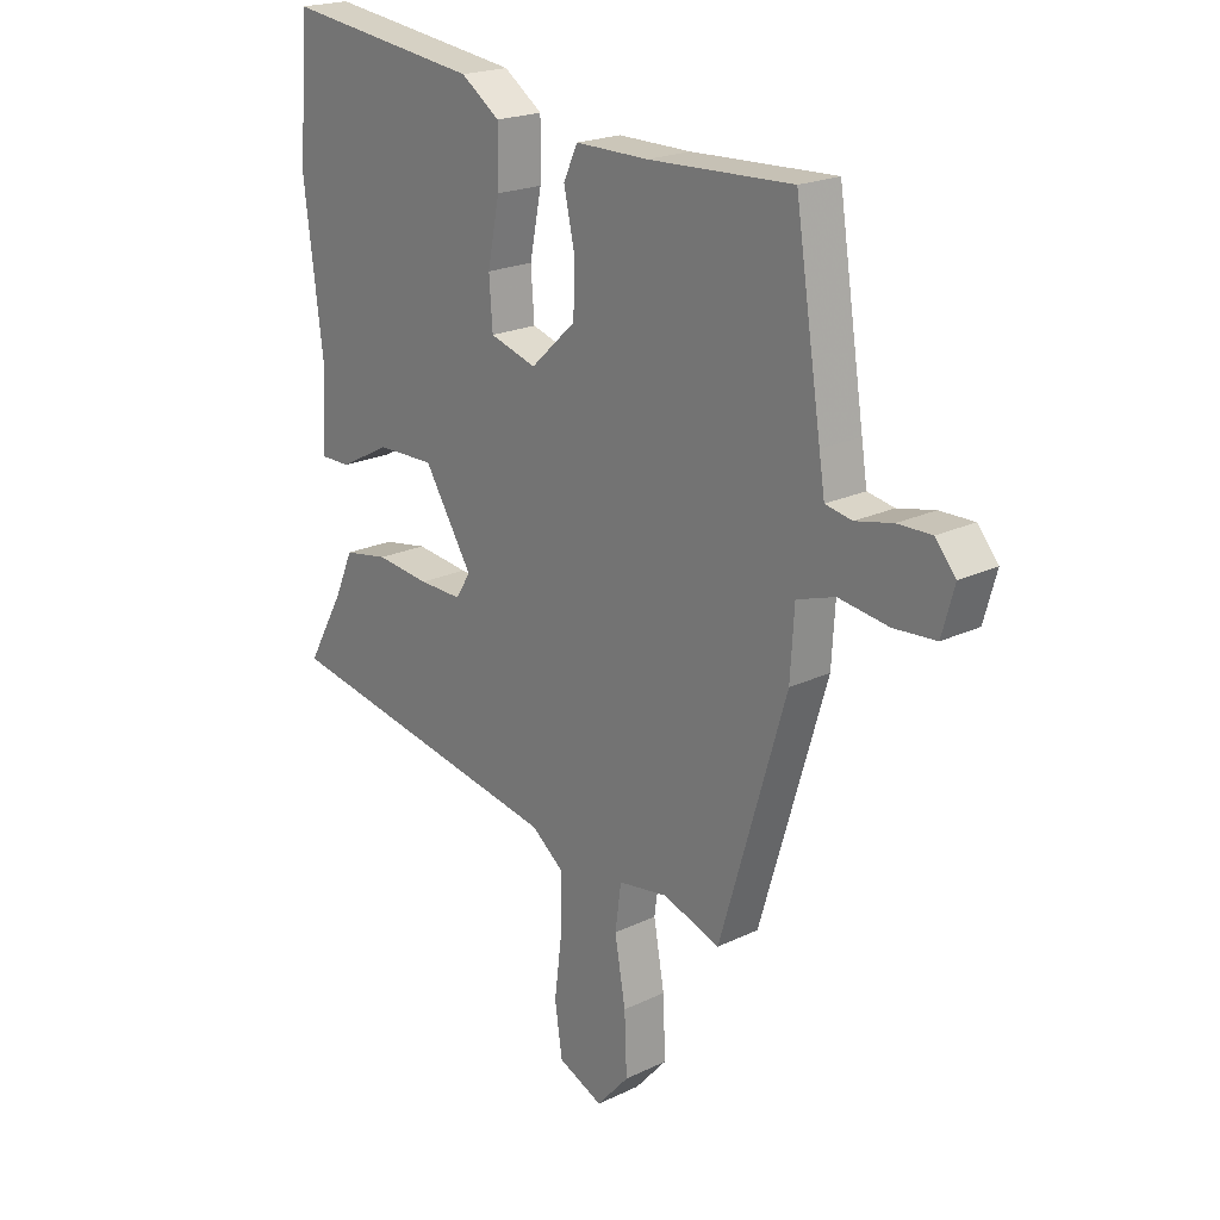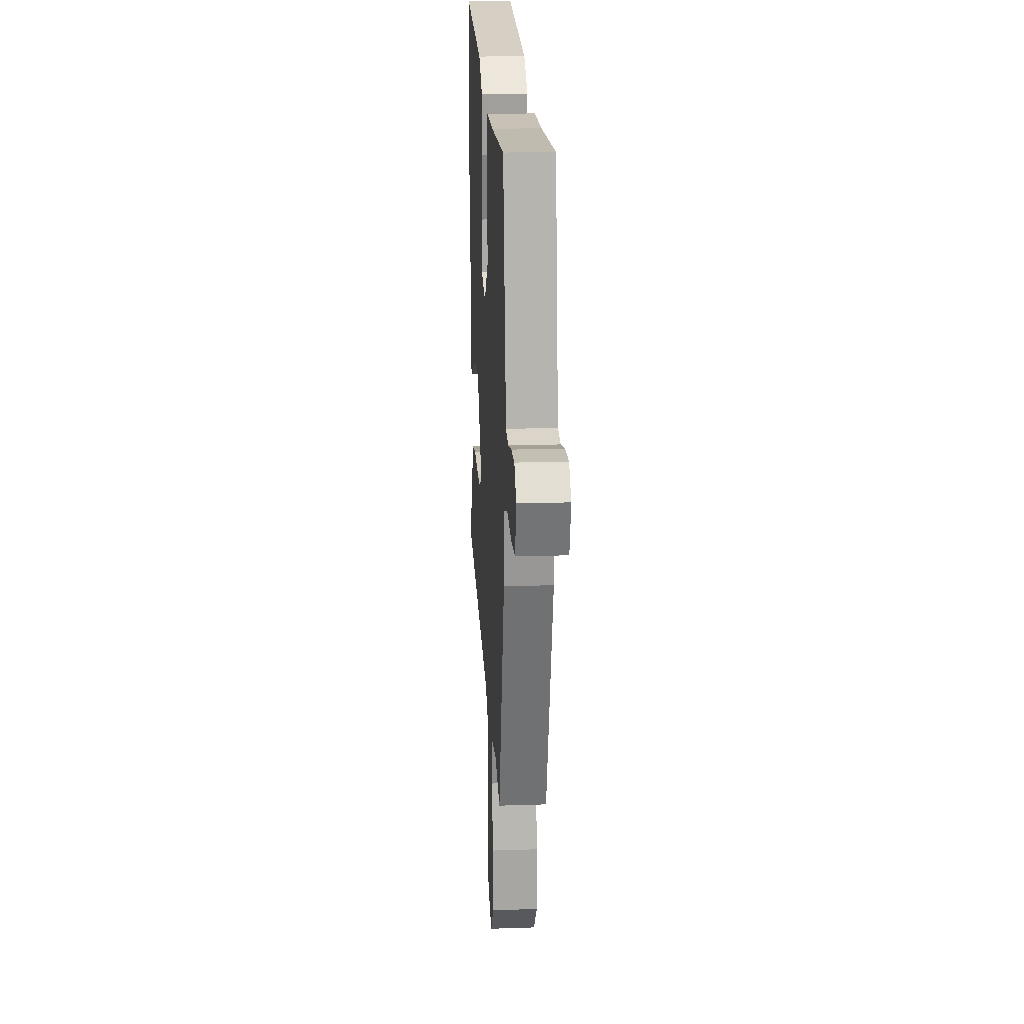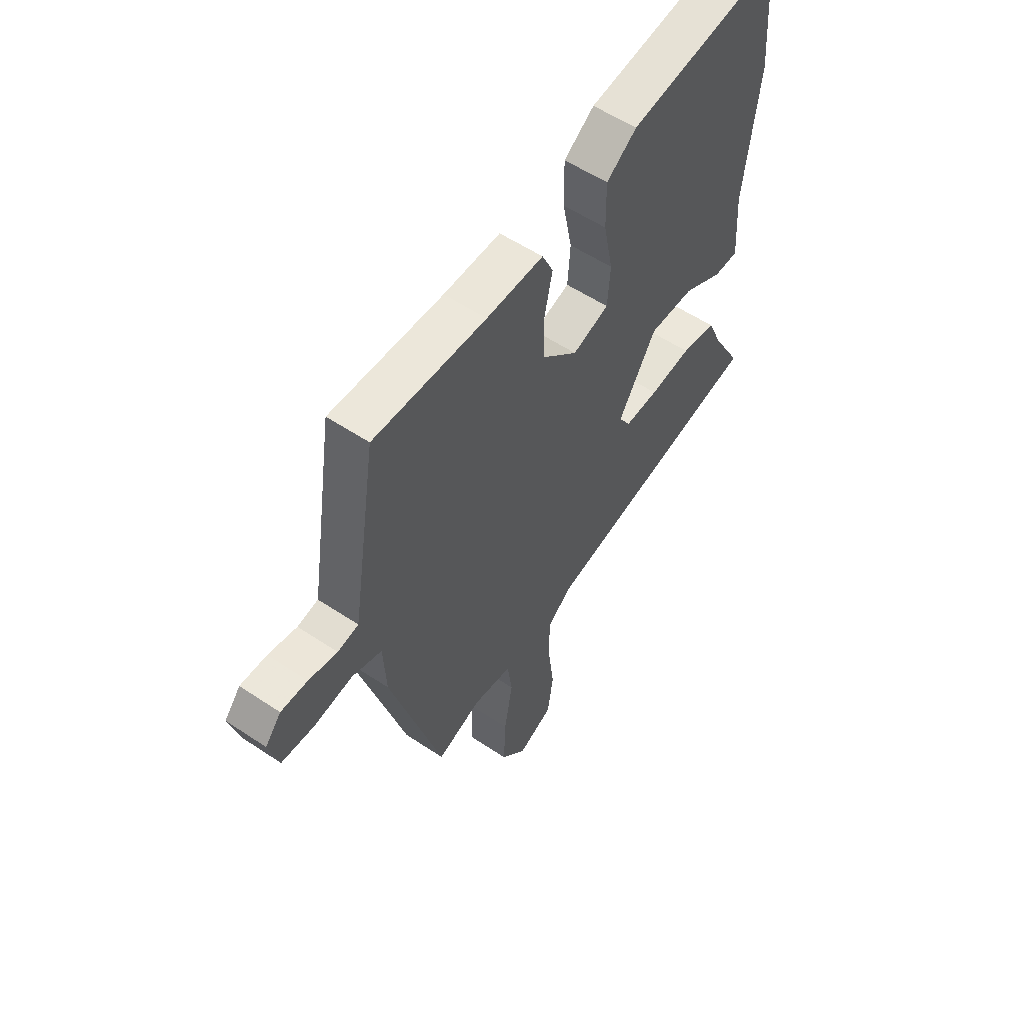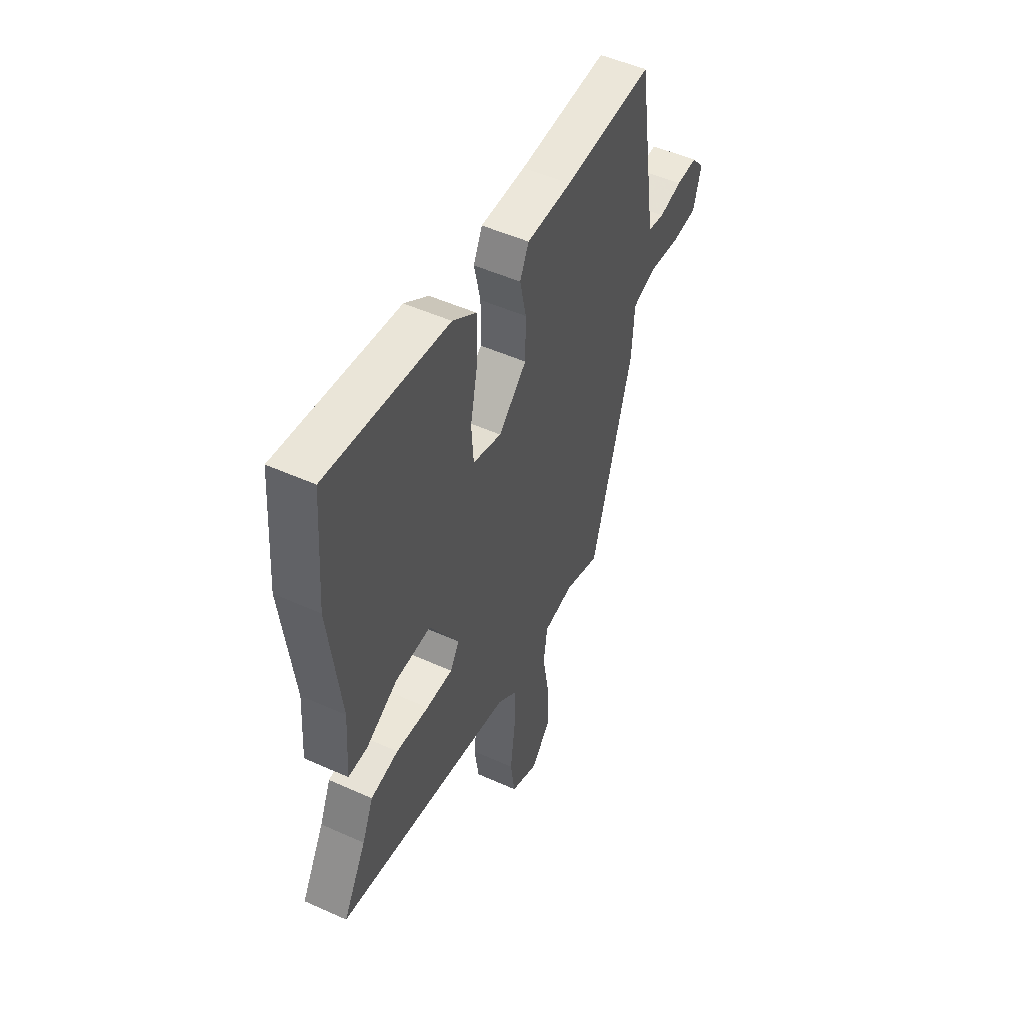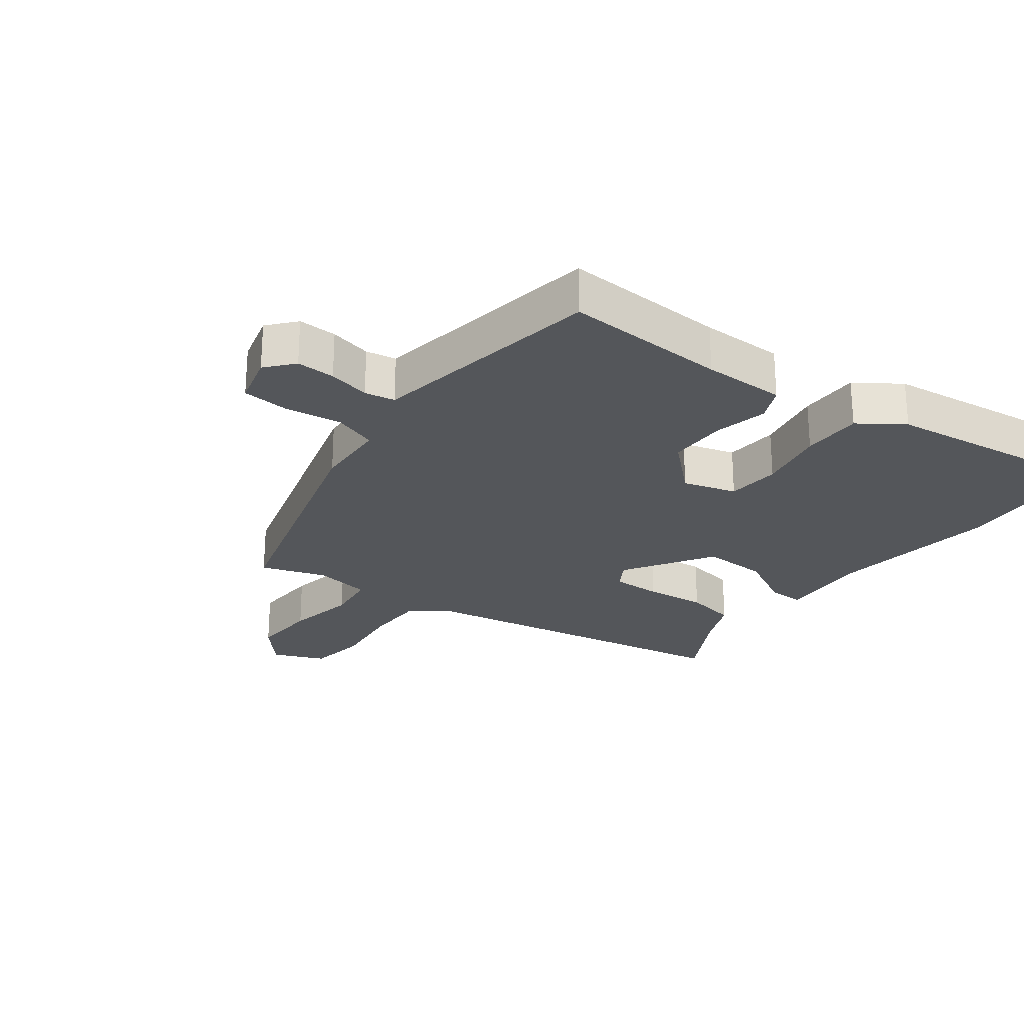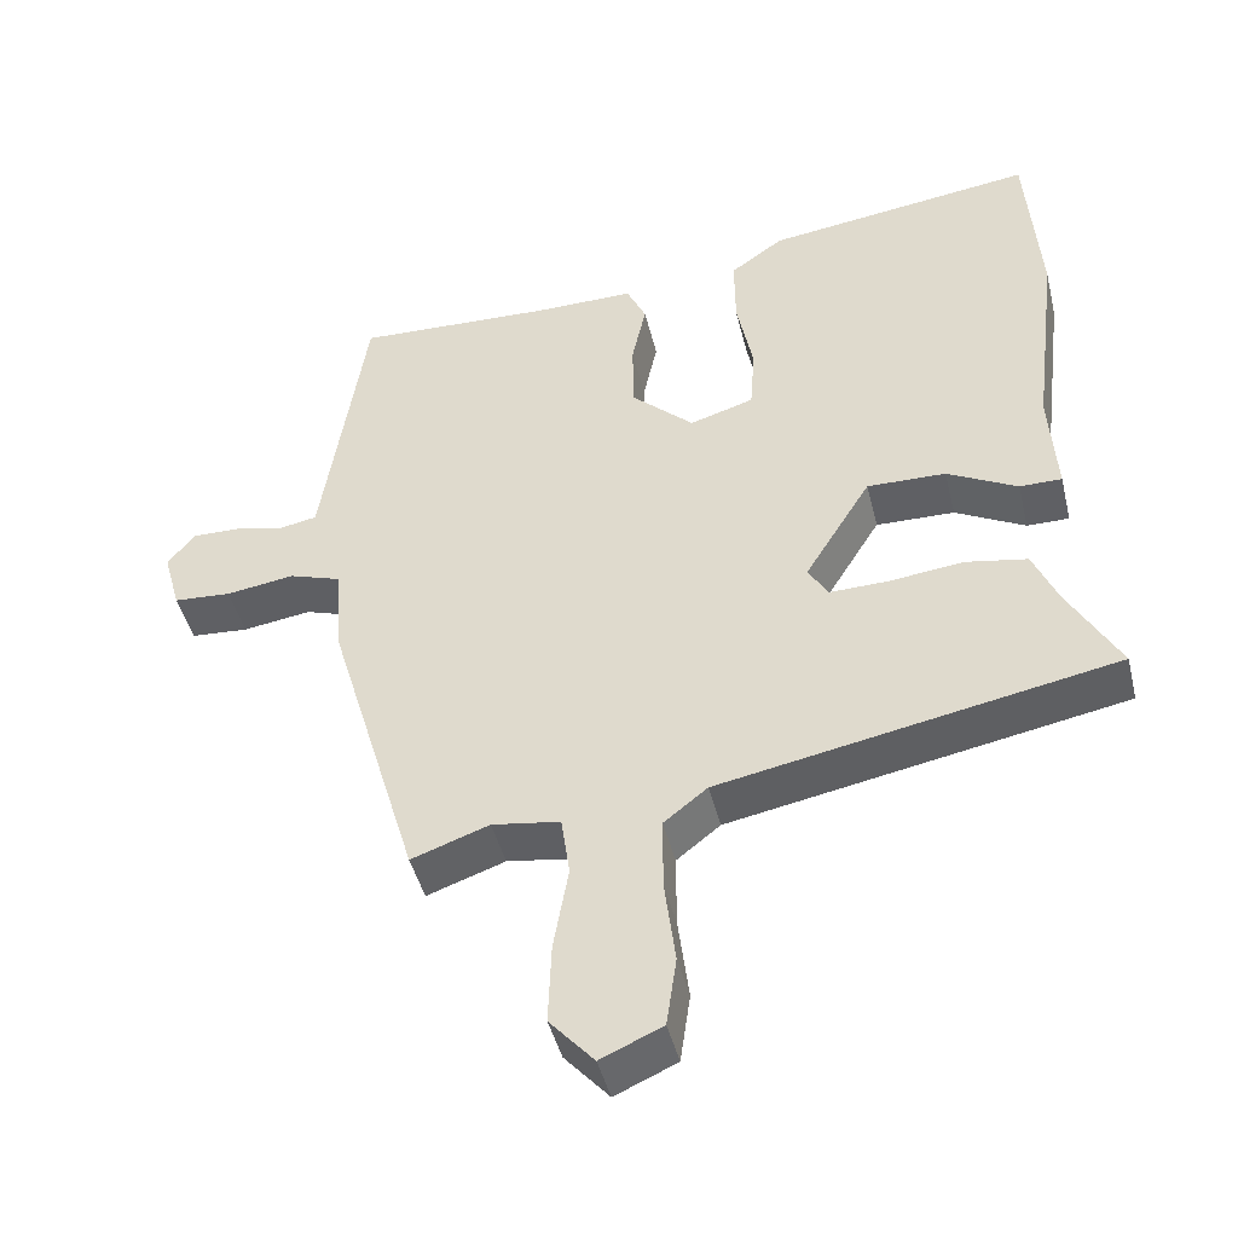
<metadata>
{"format":"obj","ext":"obj","renderer":"f3d","projection":"perspective","resolution":1024,"background":"white","views":[{"elev":20.6,"azim":-131.1,"up":"+Z"},{"elev":18.5,"azim":-93.7,"up":"+Z"},{"elev":55.9,"azim":-54.9,"up":"+Z"},{"elev":50.6,"azim":116.2,"up":"+Z"},{"elev":-25.5,"azim":-37.5,"up":"+Y"},{"elev":-44.7,"azim":13.6,"up":"+Z"}]}
</metadata>
<code>
v 0.493 0.07 0.591
v 0.51 0.07 0.361
v 0.477 0.07 0.097
v 0.486 0.07 -0.042
v 0.432 0.07 -0.042
v 0.342 0.07 0.005
v 0.241 0.07 0.007
v 0.156 0.07 -0.13
v 0.182 0.07 -0.172
v 0.258 0.07 -0.17
v 0.352 0.07 -0.159
v 0.431 0.07 -0.173
v 0.463 0.07 -0.247
v 0.529 0.07 -0.365
v 0.022 0.07 -0.461
v -0.034 0.07 -0.505
v -0.034 0.07 -0.599
v -0.02 0.07 -0.708
v -0.033 0.07 -0.797
v -0.112 0.07 -0.832
v -0.169 0.07 -0.768
v -0.165 0.07 -0.664
v -0.146 0.07 -0.556
v -0.157 0.07 -0.478
v -0.244 0.07 -0.465
v -0.344 0.07 -0.5
v -0.461 0.07 -0.107
v -0.468 0.07 0.007
v -0.535 0.07 0.029
v -0.623 0.07 0.016
v -0.697 0.07 0.021
v -0.719 0.07 0.1
v -0.683 0.07 0.143
v -0.623 0.07 0.142
v -0.558 0.07 0.128
v -0.511 0.07 0.137
v -0.501 0.07 0.201
v -0.455 0.07 0.5
v -0.202 0.07 0.49
v -0.074 0.07 0.491
v -0.049 0.07 0.438
v -0.067 0.07 0.355
v -0.066 0.07 0.264
v 0.014 0.07 0.19
v 0.096 0.07 0.215
v 0.102 0.07 0.298
v 0.081 0.07 0.403
v 0.08 0.07 0.497
v 0.148 0.07 0.545
v 0.493 0 0.591
v 0.51 0 0.361
v 0.477 0 0.097
v 0.486 0 -0.042
v 0.432 0 -0.042
v 0.342 0 0.005
v 0.241 0 0.007
v 0.156 0 -0.13
v 0.182 0 -0.172
v 0.258 0 -0.17
v 0.352 0 -0.159
v 0.431 0 -0.173
v 0.463 0 -0.247
v 0.529 0 -0.365
v 0.022 0 -0.461
v -0.034 0 -0.505
v -0.034 0 -0.599
v -0.02 0 -0.708
v -0.033 0 -0.797
v -0.112 0 -0.832
v -0.169 0 -0.768
v -0.165 0 -0.664
v -0.146 0 -0.556
v -0.157 0 -0.478
v -0.244 0 -0.465
v -0.344 0 -0.5
v -0.461 0 -0.107
v -0.468 0 0.007
v -0.535 0 0.029
v -0.623 0 0.016
v -0.697 0 0.021
v -0.719 0 0.1
v -0.683 0 0.143
v -0.623 0 0.142
v -0.558 0 0.128
v -0.511 0 0.137
v -0.501 0 0.201
v -0.455 0 0.5
v -0.202 0 0.49
v -0.074 0 0.491
v -0.049 0 0.438
v -0.067 0 0.355
v -0.066 0 0.264
v 0.014 0 0.19
v 0.096 0 0.215
v 0.102 0 0.298
v 0.081 0 0.403
v 0.08 0 0.497
v 0.148 0 0.545
f 1 2 3
f 49 1 3
f 48 49 3
f 47 48 3
f 46 47 3
f 4 5 6
f 3 4 6
f 46 3 6
f 45 46 6
f 44 45 6 7
f 39 40 41 42
f 39 42 43
f 38 39 43
f 37 38 43
f 36 37 43 44
f 33 34 35
f 32 33 35
f 31 32 35
f 30 31 35
f 29 30 35
f 44 7 8
f 36 44 8
f 35 36 8
f 29 35 8
f 28 29 8
f 28 8 9
f 27 28 9
f 26 27 9
f 25 26 9
f 21 22 23
f 20 21 23
f 19 20 23
f 18 19 23
f 17 18 23
f 16 17 23 24
f 15 16 24
f 25 9 10
f 24 25 10
f 15 24 10
f 14 15 10
f 13 14 10
f 10 11 12 13
f 52 51 50
f 52 50 98
f 52 98 97
f 52 97 96
f 52 96 95
f 55 54 53
f 55 53 52
f 55 52 95
f 55 95 94
f 56 55 94 93
f 91 90 89 88
f 92 91 88
f 92 88 87
f 92 87 86
f 93 92 86 85
f 84 83 82
f 84 82 81
f 84 81 80
f 84 80 79
f 84 79 78
f 57 56 93
f 57 93 85
f 57 85 84
f 57 84 78
f 57 78 77
f 58 57 77
f 58 77 76
f 58 76 75
f 58 75 74
f 72 71 70
f 72 70 69
f 72 69 68
f 72 68 67
f 72 67 66
f 73 72 66 65
f 73 65 64
f 59 58 74
f 59 74 73
f 59 73 64
f 59 64 63
f 59 63 62
f 62 61 60 59
f 1 50 51 2
f 2 51 52 3
f 3 52 53 4
f 4 53 54 5
f 5 54 55 6
f 6 55 56 7
f 7 56 57 8
f 8 57 58 9
f 9 58 59 10
f 10 59 60 11
f 11 60 61 12
f 12 61 62 13
f 13 62 63 14
f 14 63 64 15
f 15 64 65 16
f 16 65 66 17
f 17 66 67 18
f 18 67 68 19
f 19 68 69 20
f 20 69 70 21
f 21 70 71 22
f 22 71 72 23
f 23 72 73 24
f 24 73 74 25
f 25 74 75 26
f 26 75 76 27
f 27 76 77 28
f 28 77 78 29
f 29 78 79 30
f 30 79 80 31
f 31 80 81 32
f 32 81 82 33
f 33 82 83 34
f 34 83 84 35
f 35 84 85 36
f 36 85 86 37
f 37 86 87 38
f 38 87 88 39
f 39 88 89 40
f 40 89 90 41
f 41 90 91 42
f 42 91 92 43
f 43 92 93 44
f 44 93 94 45
f 45 94 95 46
f 46 95 96 47
f 47 96 97 48
f 48 97 98 49
f 49 98 50 1

</code>
